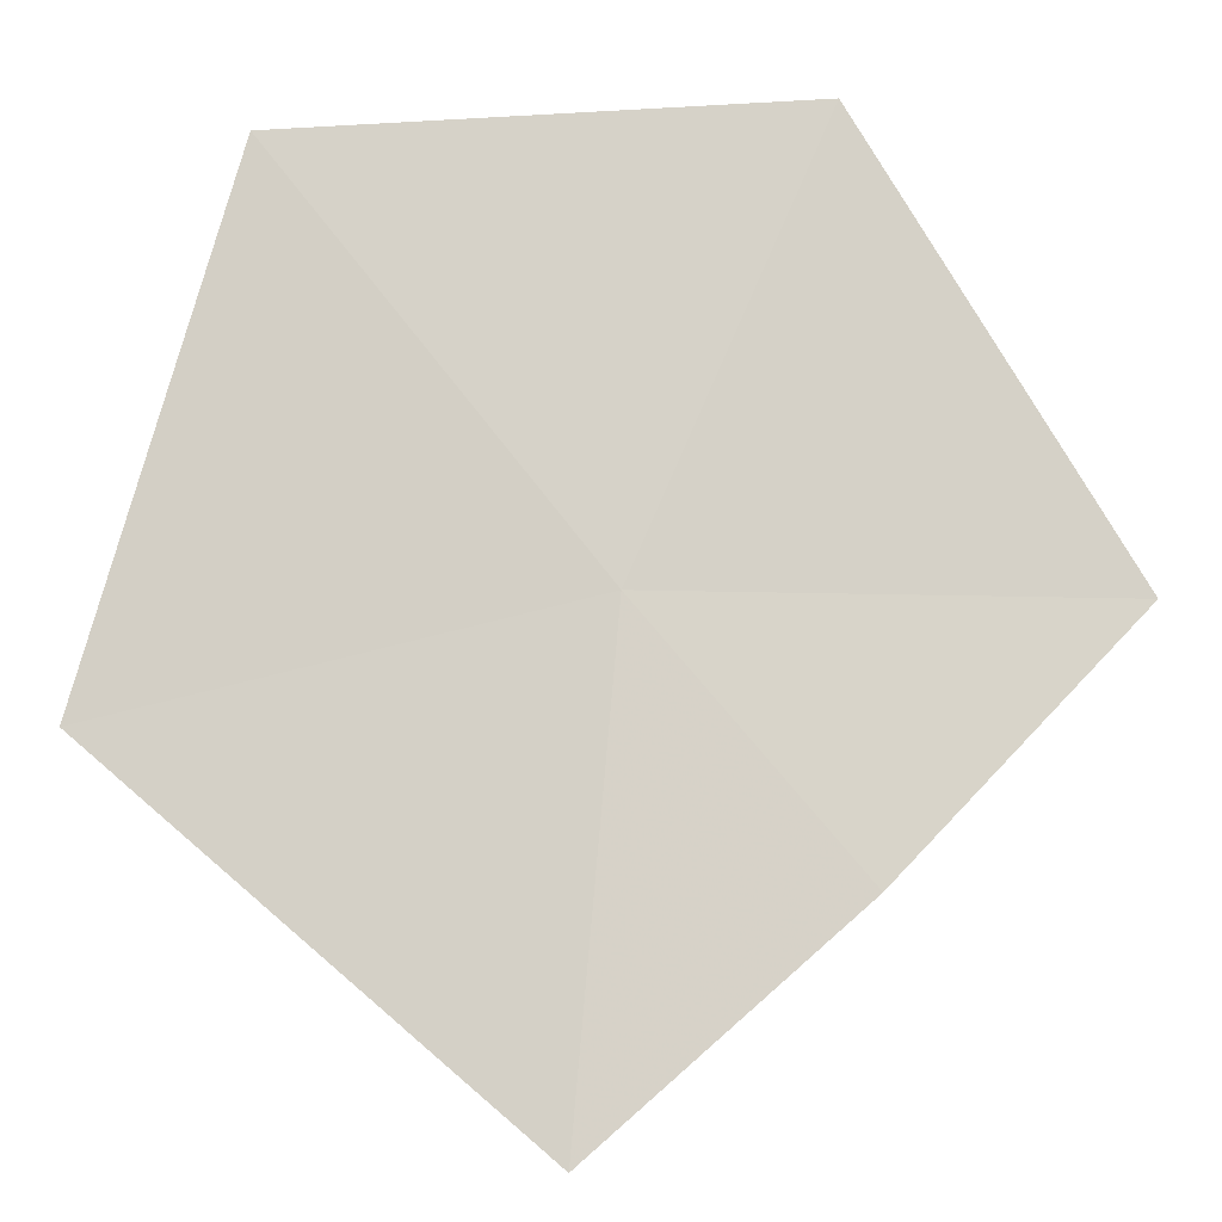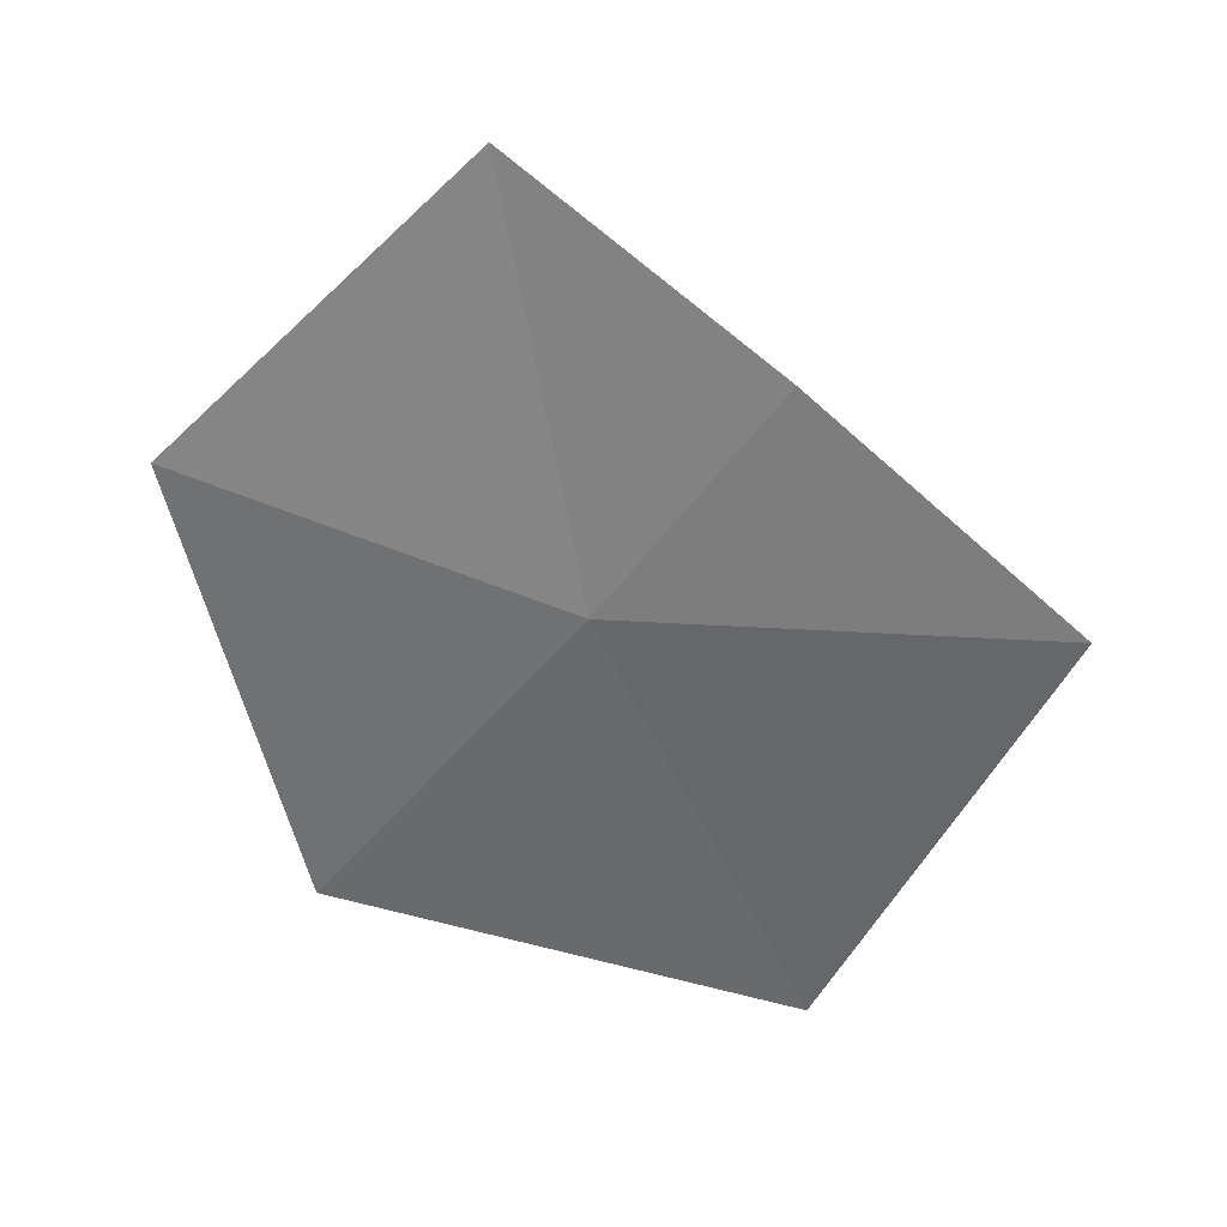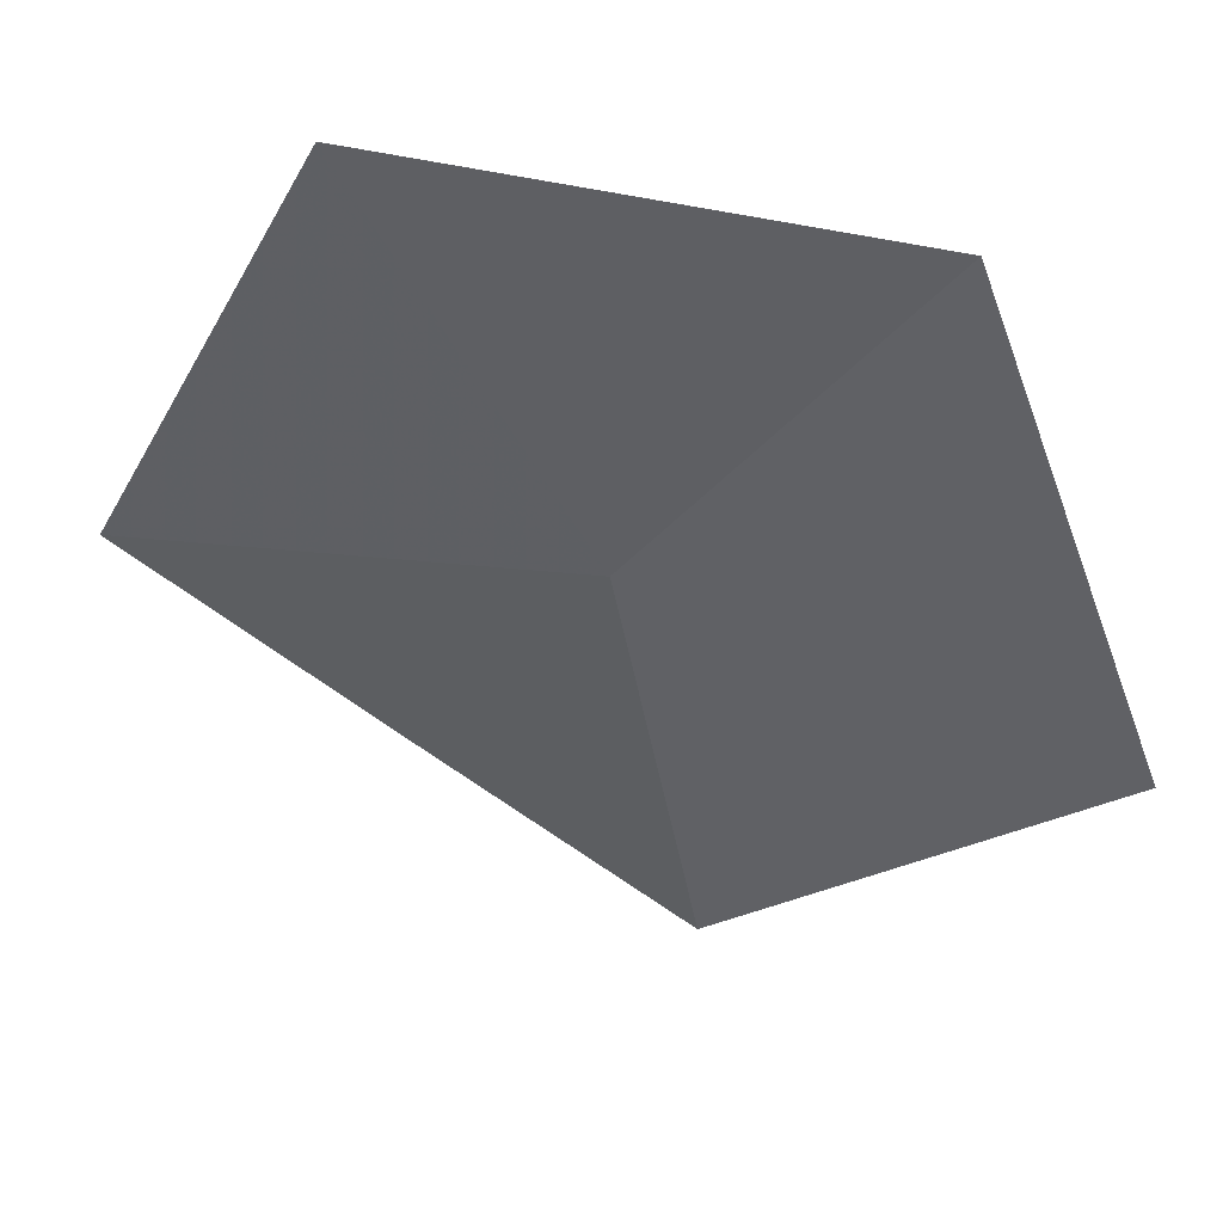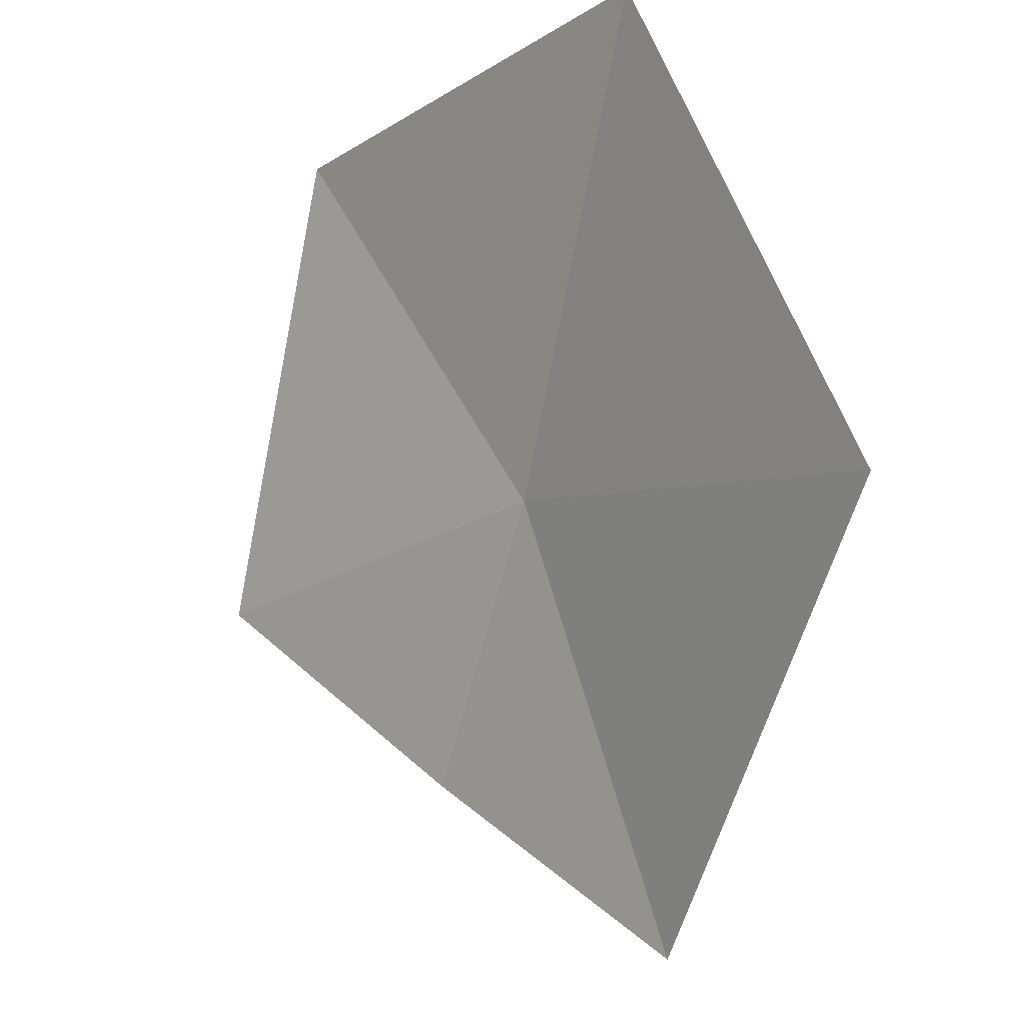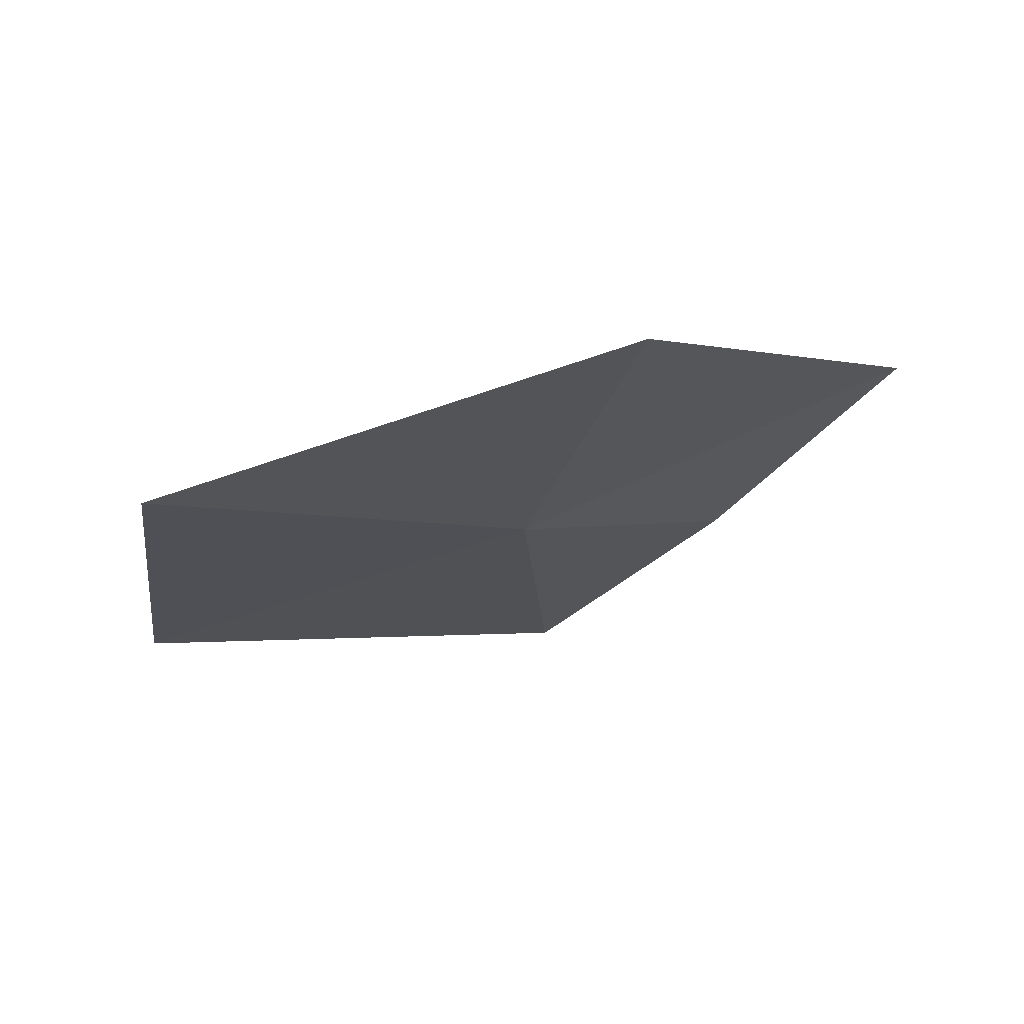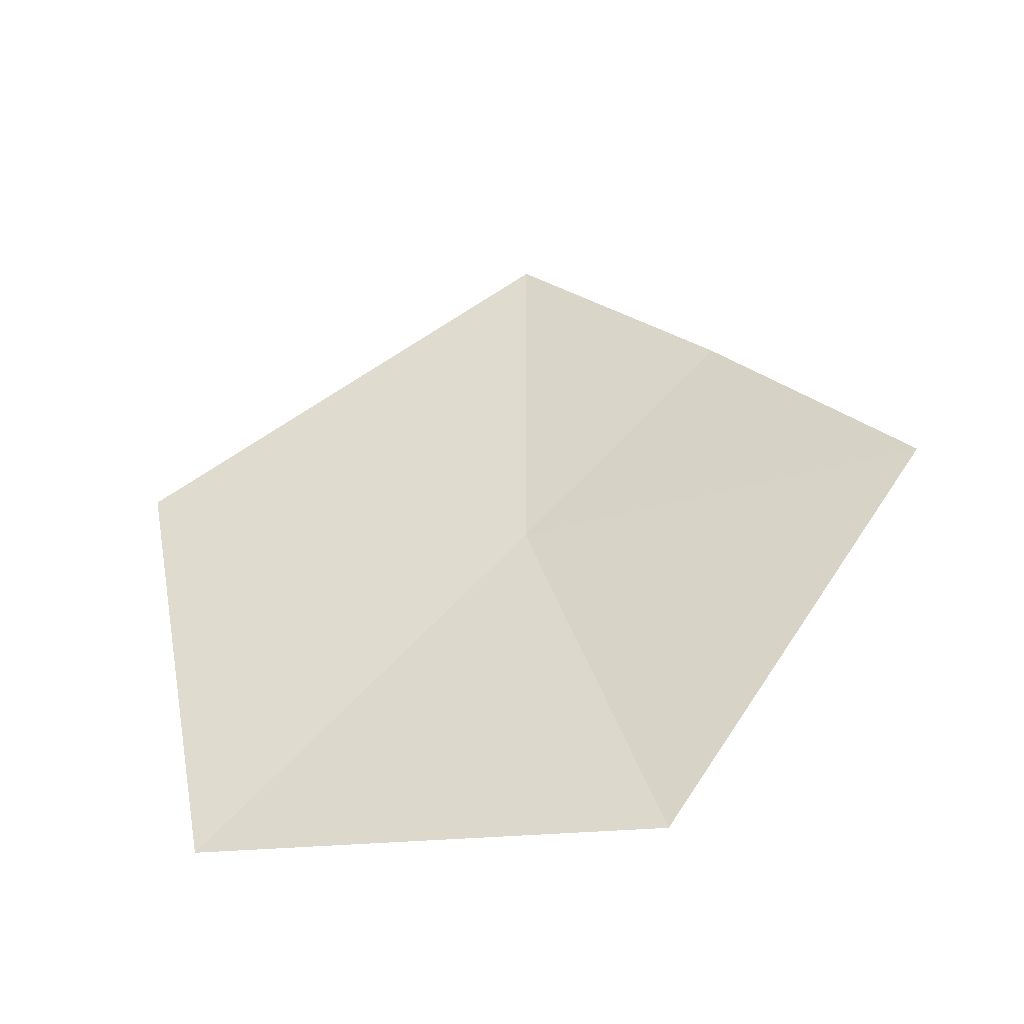
<metadata>
{"format":"obj","ext":"obj","renderer":"f3d","projection":"perspective","resolution":1024,"background":"white","views":[{"elev":5.7,"azim":18.3,"up":"+Z"},{"elev":-47.2,"azim":103.6,"up":"+Y"},{"elev":29.4,"azim":-144.3,"up":"+Z"},{"elev":-21.3,"azim":-111.5,"up":"+Z"},{"elev":1.1,"azim":3.1,"up":"+Y"},{"elev":63.1,"azim":-0.3,"up":"+Y"}]}
</metadata>
<code>
v 4.194 -13.79 5.263
v 4.679 -13.78 4.738
v 5.102 -13.4 5.239
v 4.488 -13.38 6.162
v 4.205 -14.12 4.278
v 3.434 -13.72 6.103
v 3.218 -14.1 5.011
f 1 2 3
f 1 3 4
f 1 5 2
f 1 4 6
f 1 7 5
f 1 6 7

</code>
